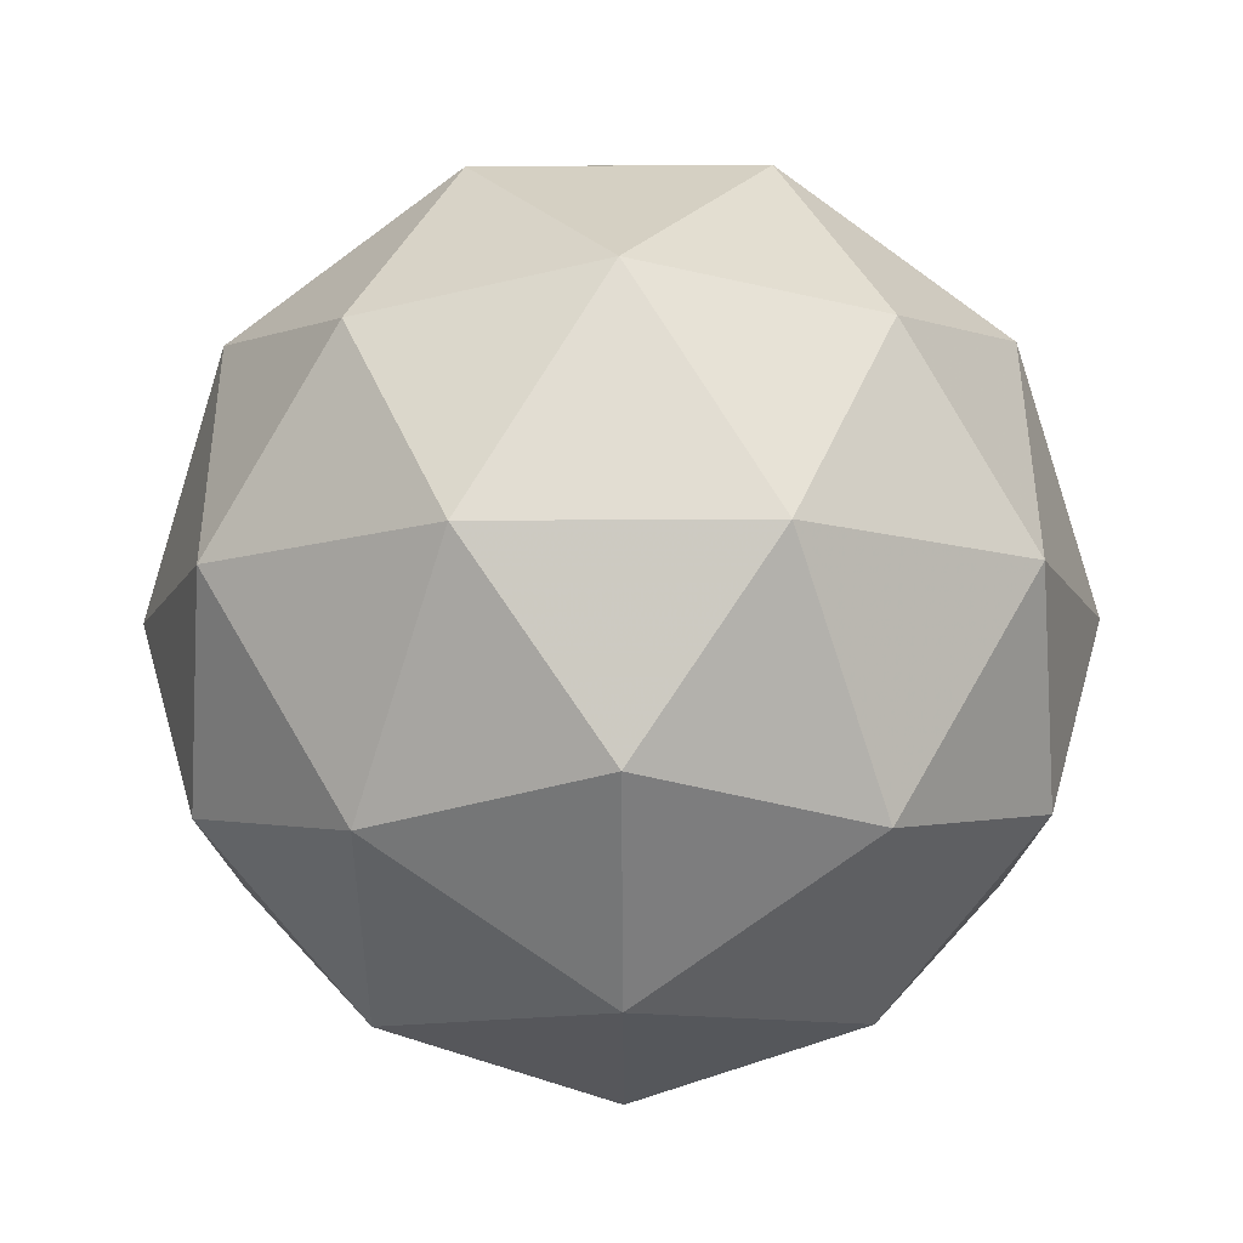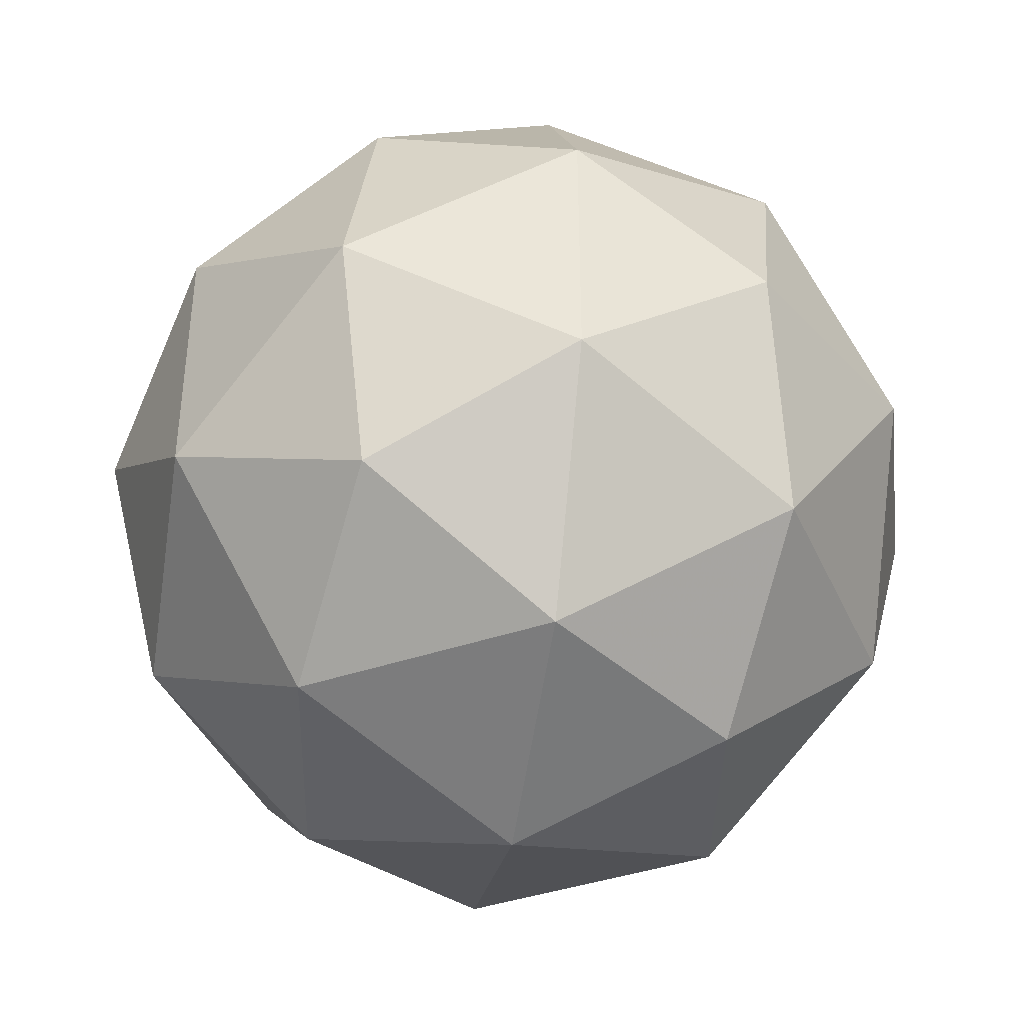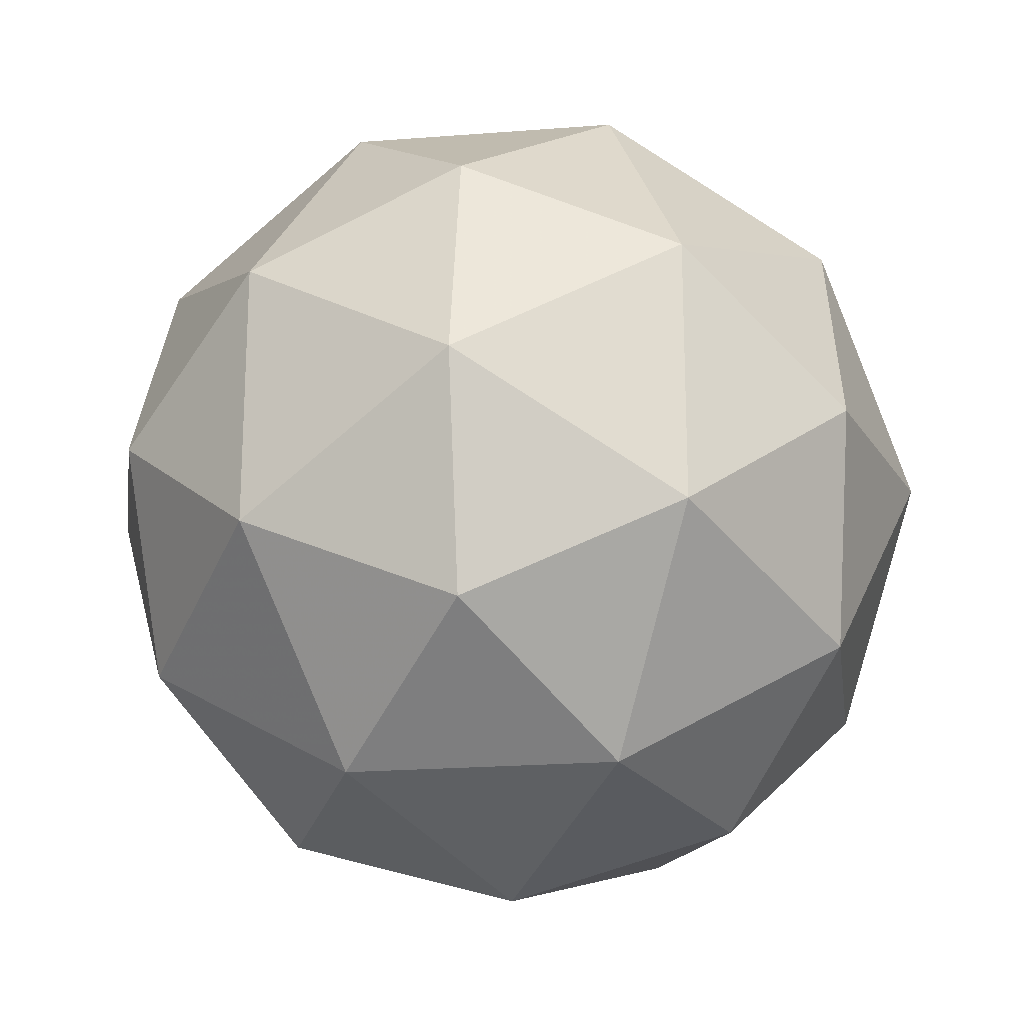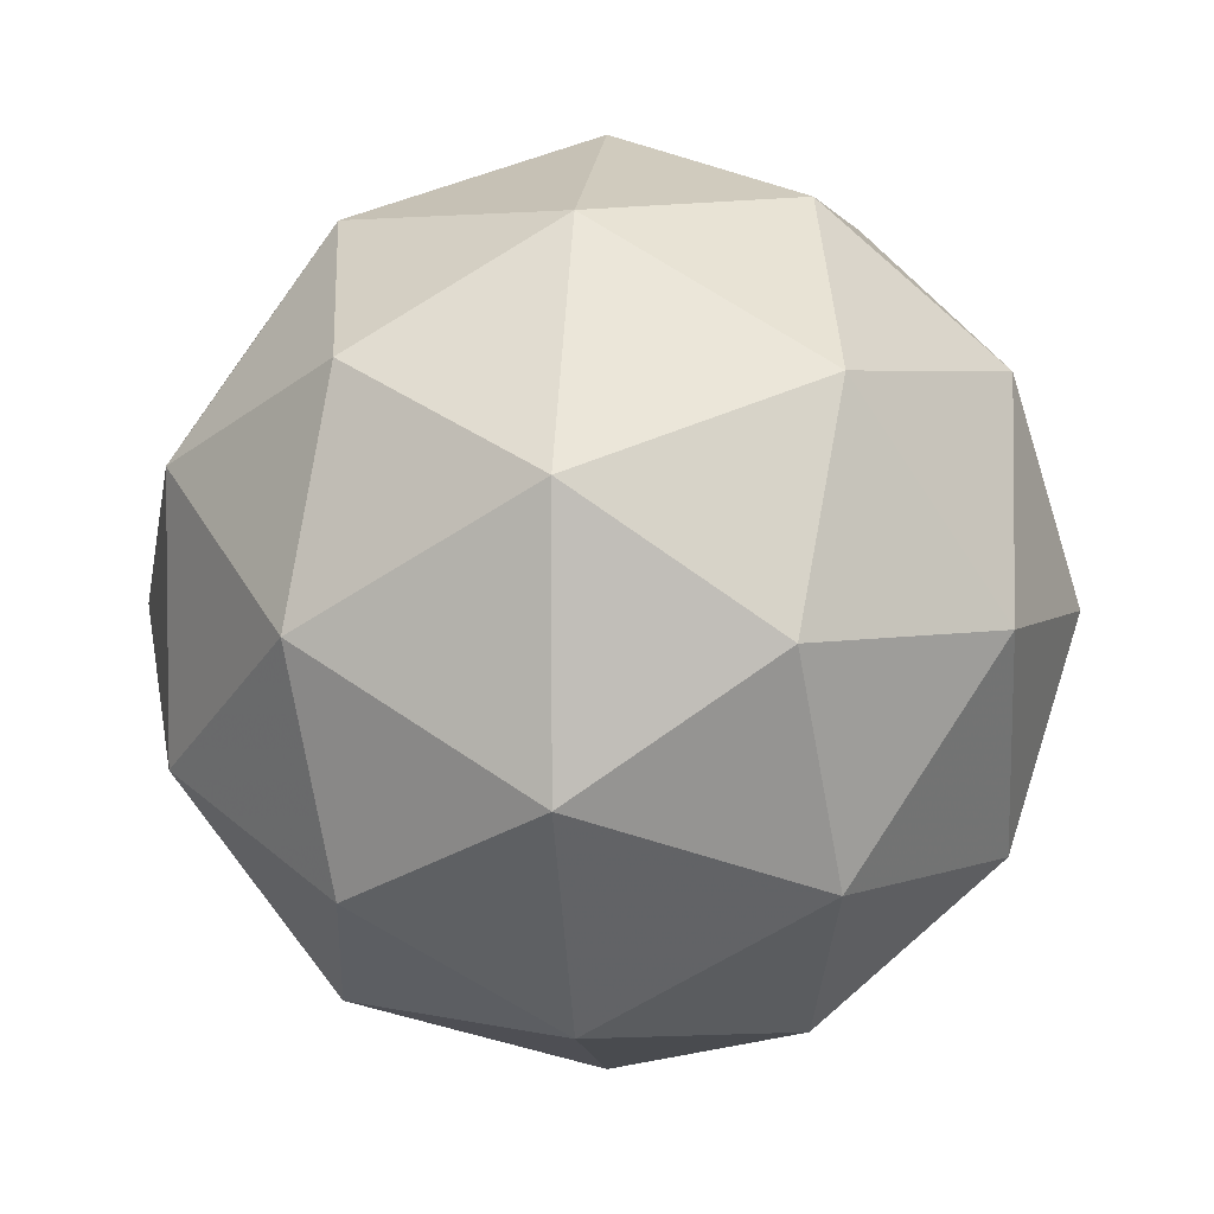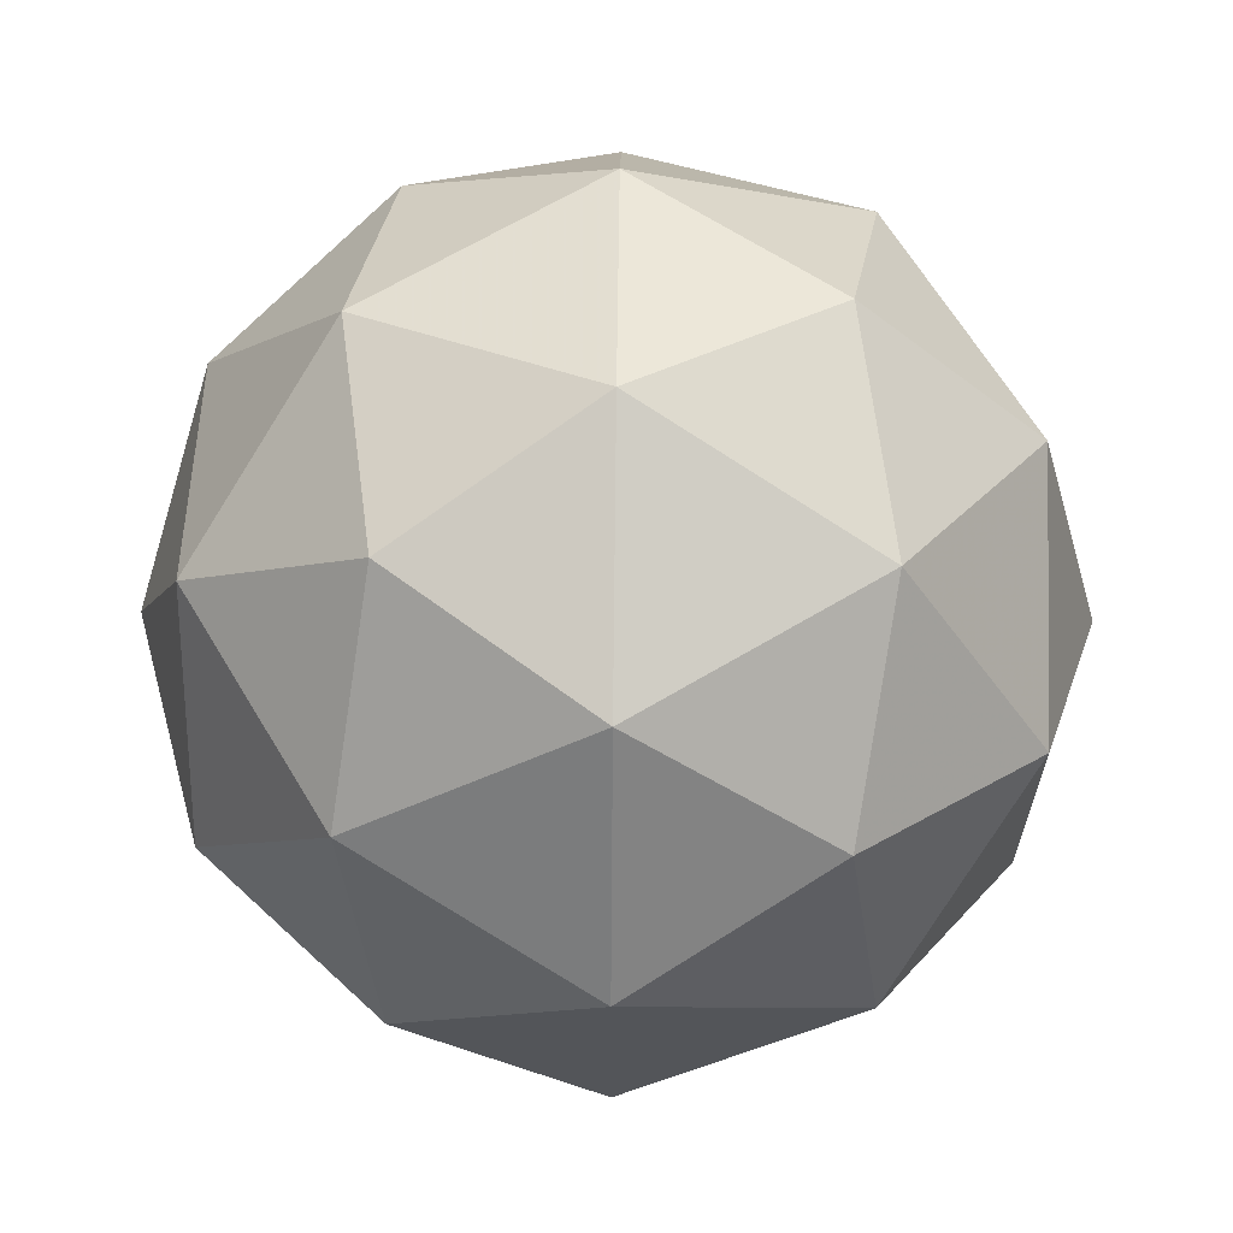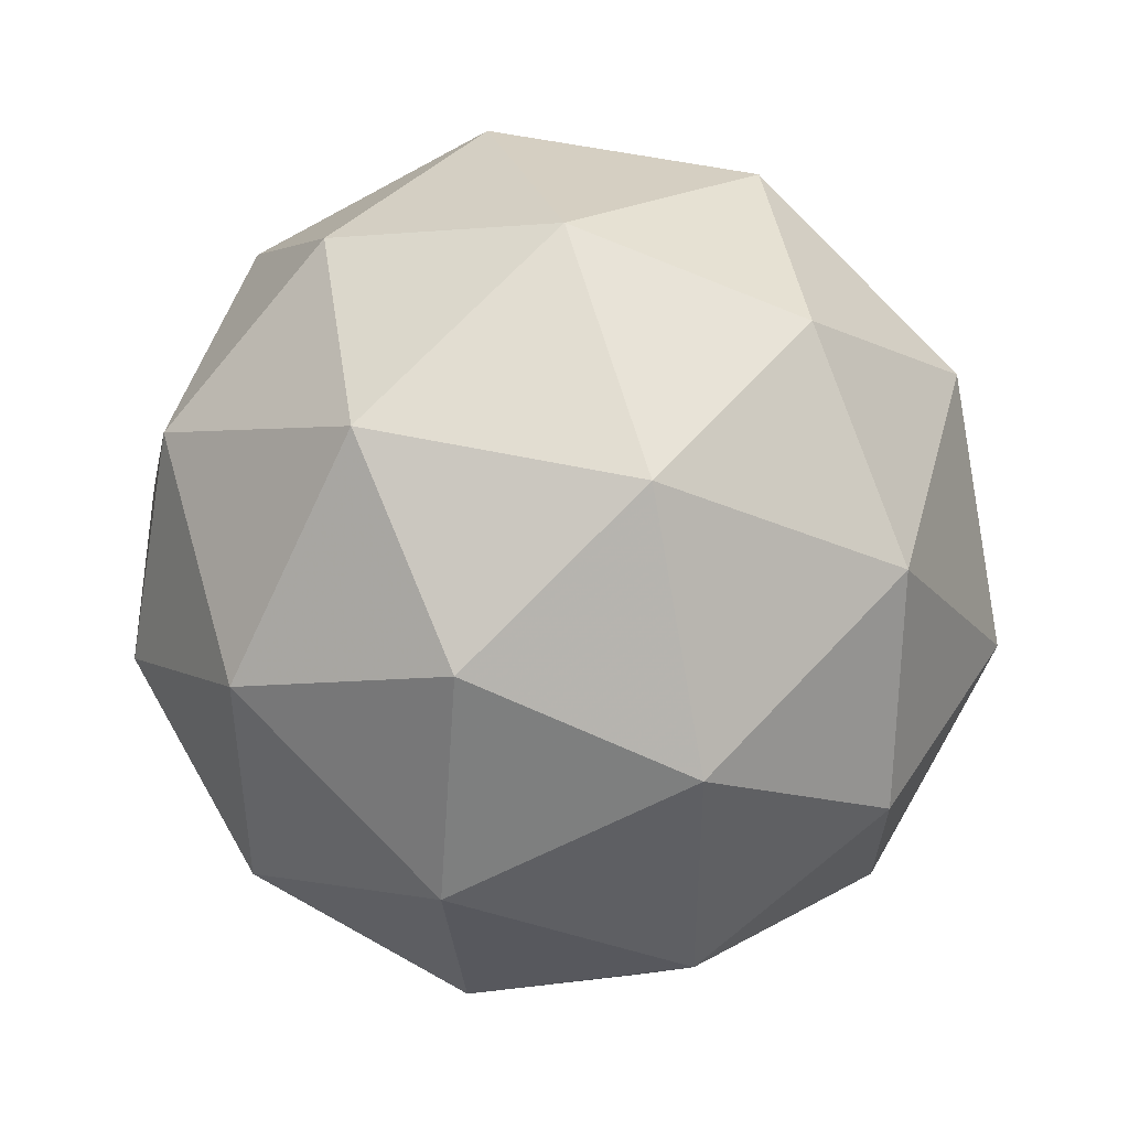
<metadata>
{"format":"obj","ext":"obj","renderer":"f3d","projection":"perspective","resolution":1024,"background":"white","views":[{"elev":-74.5,"azim":18.3,"up":"+Y"},{"elev":-40.6,"azim":80.8,"up":"+Z"},{"elev":-21.5,"azim":-113.8,"up":"+Z"},{"elev":4.1,"azim":96.1,"up":"+Z"},{"elev":65.4,"azim":27.2,"up":"+Z"},{"elev":45.6,"azim":73.0,"up":"+Z"}]}
</metadata>
<code>
g OLQDR-i4-g119-s652
v -7021 7909 2537
v -6932 7940 2602
v -7056 7940 2642
v -6870 8025 2647
v -6843 8008 2537
v -7132 7940 2537
v -7056 7940 2432
v -6932 7940 2472
v -6822 8119 2602
v -7080 8025 2716
v -6966 8008 2707
v -7021 8119 2747
v -7209 8025 2537
v -7166 8008 2642
v -7221 8119 2602
v -7080 8025 2358
v -7166 8008 2432
v -7145 8119 2367
v -6870 8025 2427
v -6966 8008 2367
v -6898 8119 2367
v -6898 8119 2707
v -7145 8119 2707
v -7221 8119 2472
v -7021 8119 2327
v -6822 8119 2472
v -6963 8213 2716
v -6877 8229 2642
v -6987 8297 2642
v -7173 8213 2647
v -7077 8229 2707
v -7111 8297 2602
v -7173 8213 2427
v -7200 8229 2537
v -7111 8297 2472
v -6963 8213 2358
v -7077 8229 2367
v -6987 8297 2432
v -6834 8213 2537
v -6877 8229 2432
v -6911 8297 2537
v -7021 8329 2537
f 1 2 3
f 4 2 5
f 1 3 6
f 1 6 7
f 1 7 8
f 4 5 9
f 10 11 12
f 13 14 15
f 16 17 18
f 19 20 21
f 4 9 22
f 10 12 23
f 13 15 24
f 16 18 25
f 19 21 26
f 27 28 29
f 30 31 32
f 33 34 35
f 36 37 38
f 39 40 41
f 41 38 42
f 41 40 38
f 40 36 38
f 38 35 42
f 38 37 35
f 37 33 35
f 35 32 42
f 35 34 32
f 34 30 32
f 32 29 42
f 32 31 29
f 31 27 29
f 29 41 42
f 29 28 41
f 28 39 41
f 26 40 39
f 26 21 40
f 21 36 40
f 25 37 36
f 25 18 37
f 18 33 37
f 24 34 33
f 24 15 34
f 15 30 34
f 23 31 30
f 23 12 31
f 12 27 31
f 22 28 27
f 22 9 28
f 9 39 28
f 21 25 36
f 21 20 25
f 20 16 25
f 18 24 33
f 18 17 24
f 17 13 24
f 15 23 30
f 15 14 23
f 14 10 23
f 12 22 27
f 12 11 22
f 11 4 22
f 9 26 39
f 9 5 26
f 5 19 26
f 8 20 19
f 8 7 20
f 7 16 20
f 7 17 16
f 7 6 17
f 6 13 17
f 6 14 13
f 6 3 14
f 3 10 14
f 5 8 19
f 5 2 8
f 2 1 8
f 3 11 10
f 3 2 11
f 2 4 11
f 2 4 11

</code>
